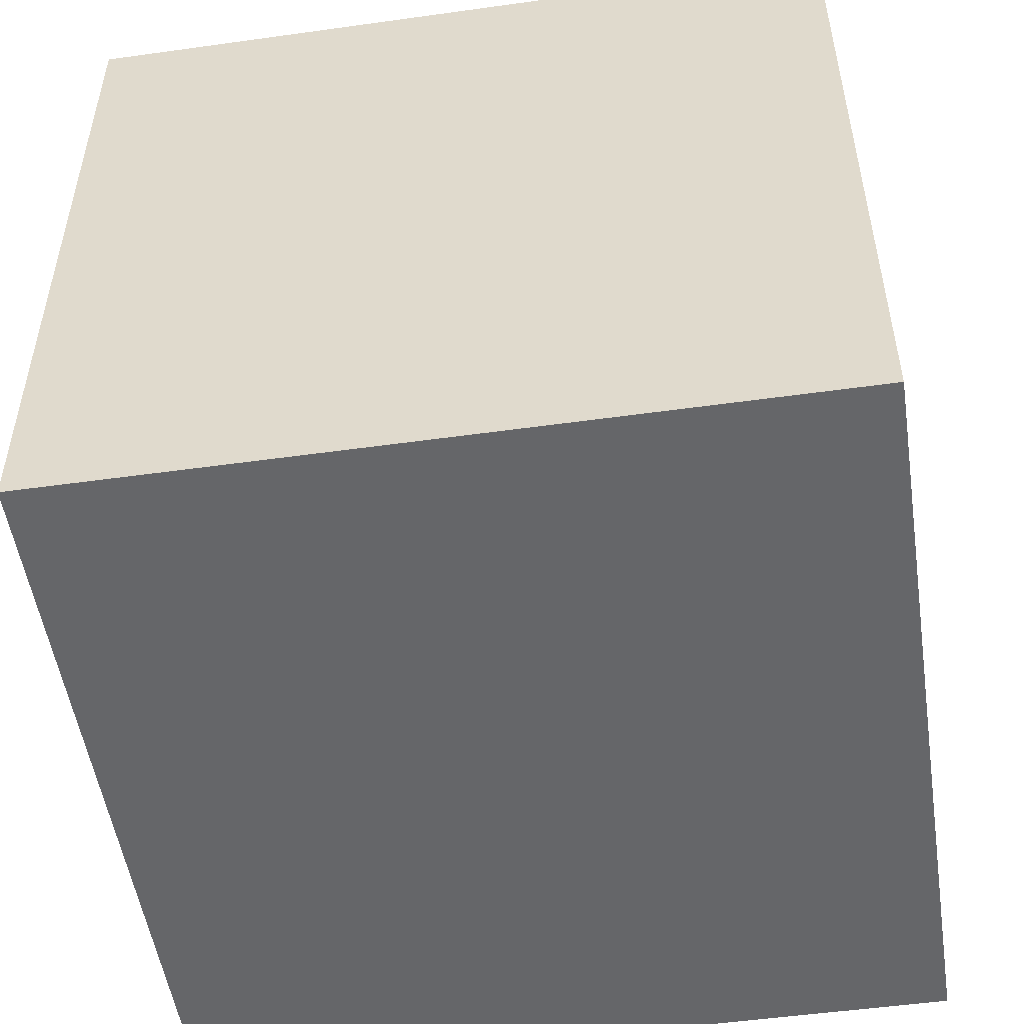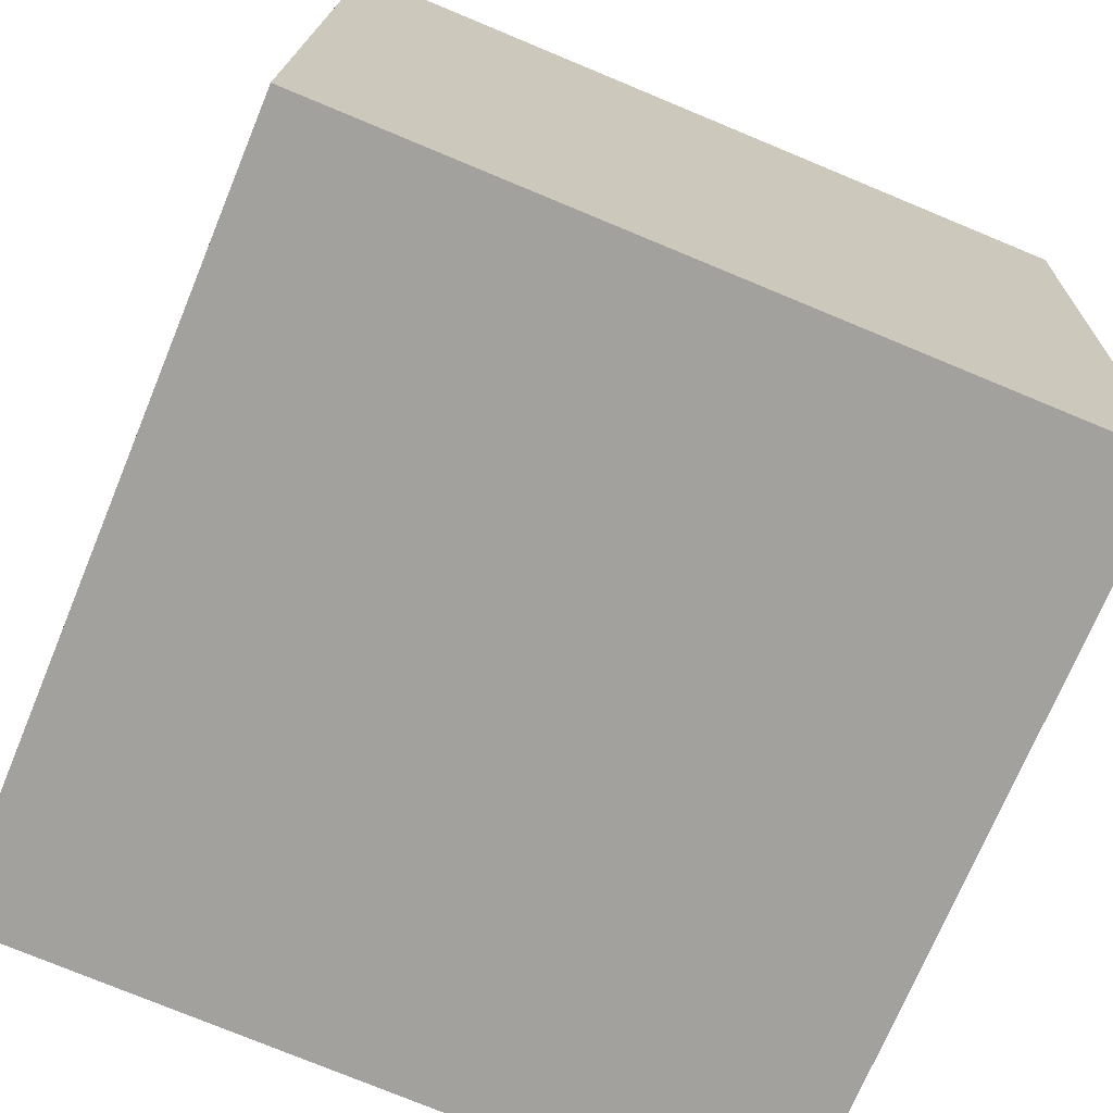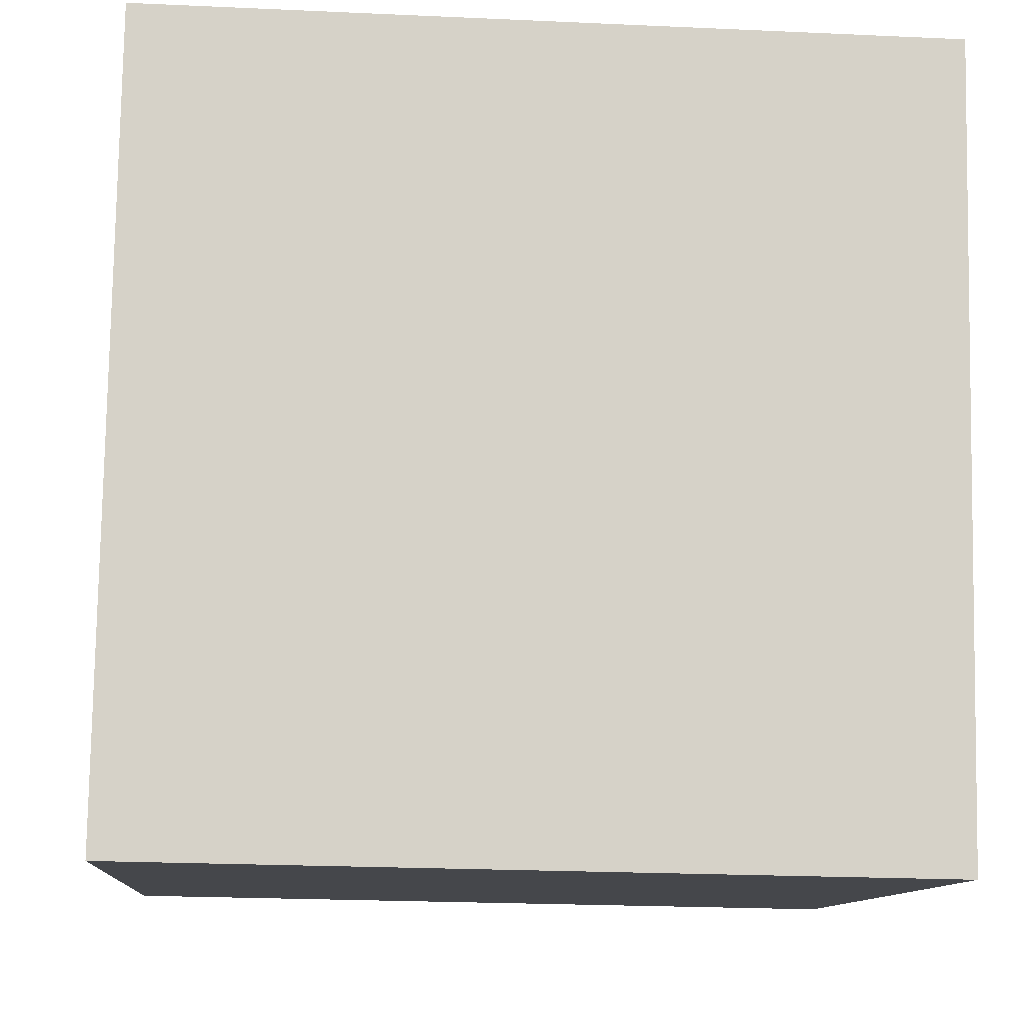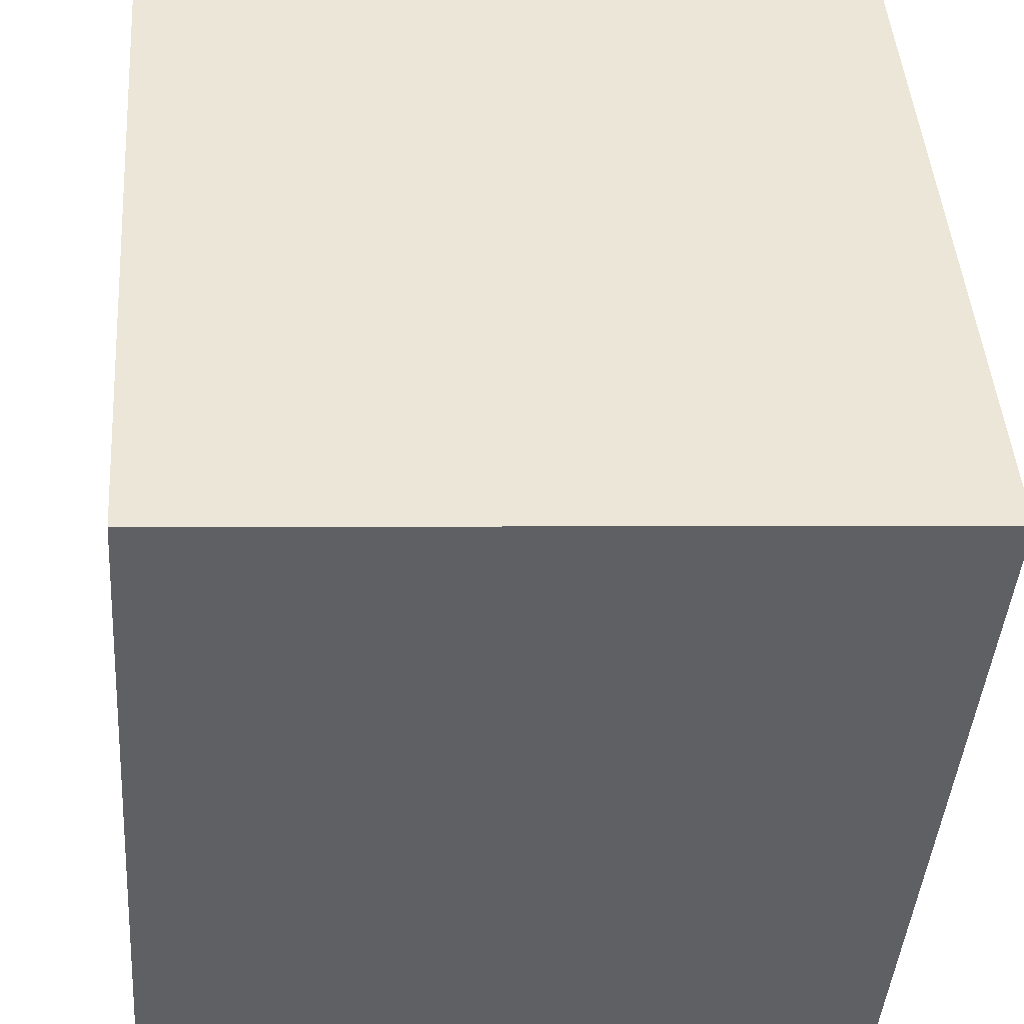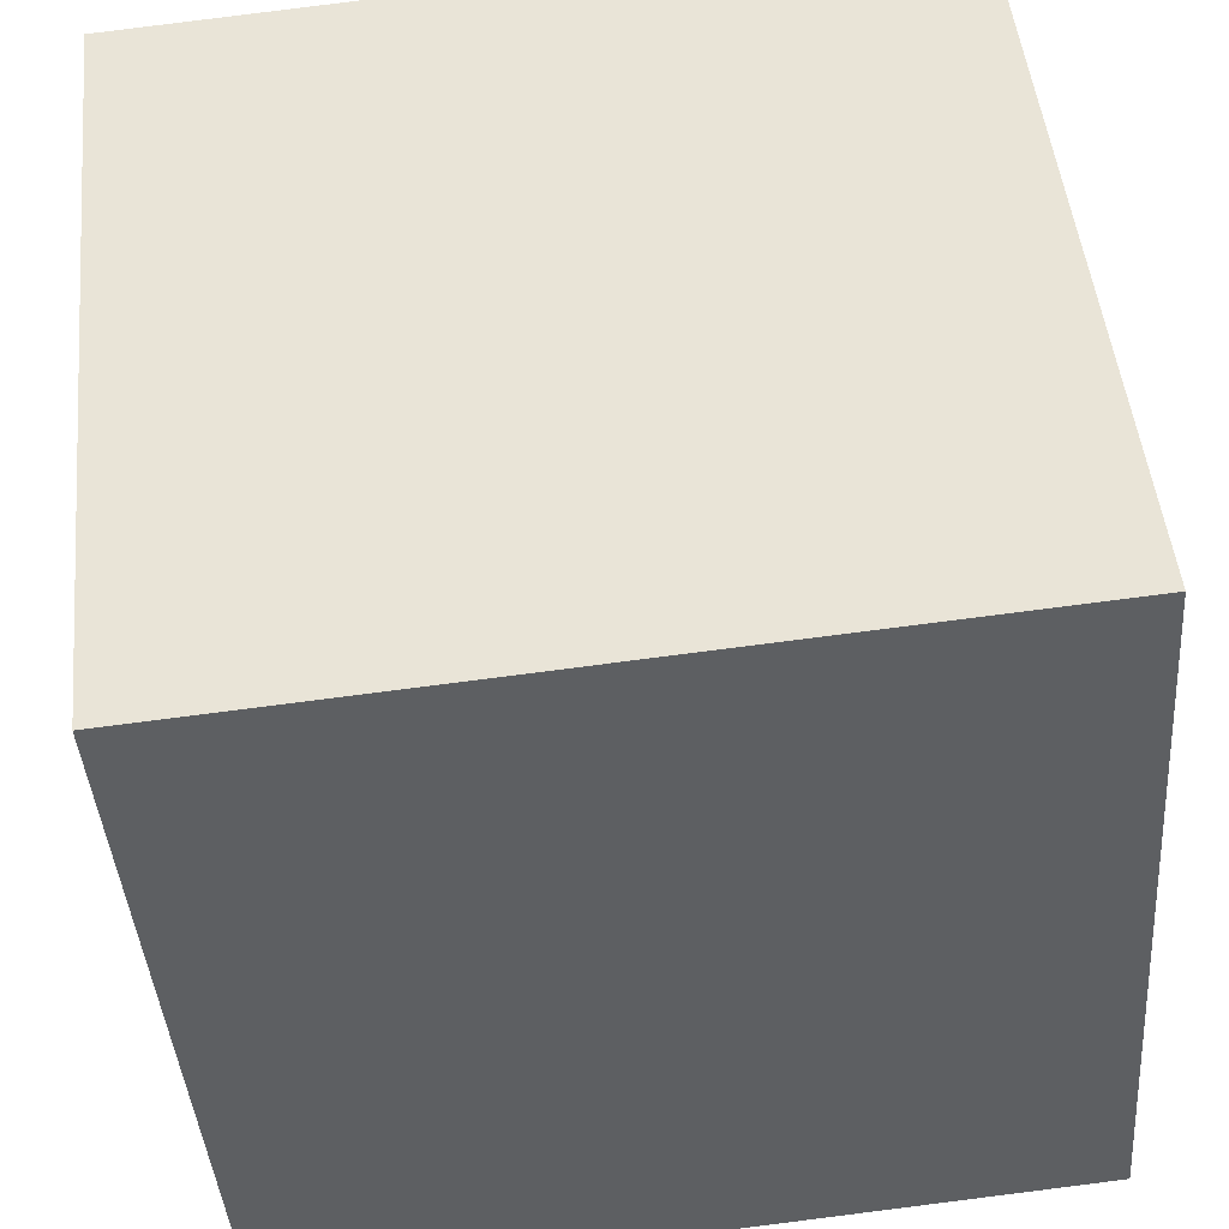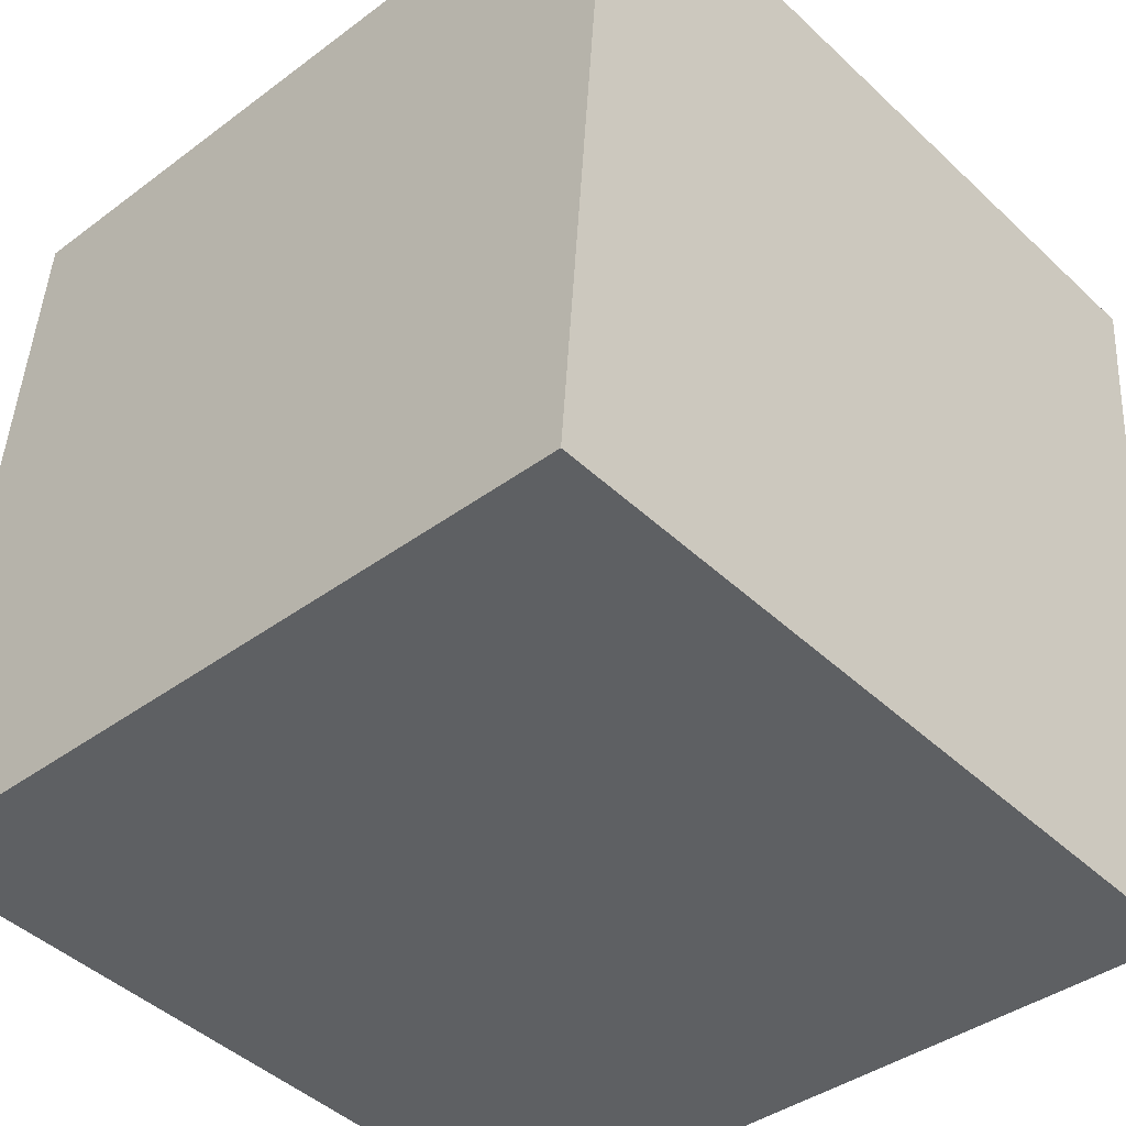
<metadata>
{"format":"obj","ext":"obj","renderer":"f3d","projection":"perspective","resolution":1024,"background":"white","views":[{"elev":-51.9,"azim":-175.6,"up":"+Z"},{"elev":-76.2,"azim":67.5,"up":"+Y"},{"elev":79.4,"azim":1.0,"up":"+Y"},{"elev":46.4,"azim":-4.1,"up":"+Y"},{"elev":48.2,"azim":174.2,"up":"+Y"},{"elev":-45.2,"azim":42.9,"up":"+Y"}]}
</metadata>
<code>
v 0.7341 0.6948 -0.28
v 0.7341 0.6948 0.12
v 0.7048 0.2959 0.12
v 0.7341 0.6948 -0.28
v 0.7048 0.2959 0.12
v 0.7048 0.2959 -0.28
v 0.3352 0.7241 -0.28
v 0.3059 0.3252 -0.28
v 0.3059 0.3252 0.12
v 0.3352 0.7241 -0.28
v 0.3059 0.3252 0.12
v 0.3352 0.7241 0.12
v 0.7341 0.6948 -0.28
v 0.3352 0.7241 -0.28
v 0.3352 0.7241 0.12
v 0.7341 0.6948 -0.28
v 0.3352 0.7241 0.12
v 0.7341 0.6948 0.12
v 0.7341 0.6948 0.12
v 0.3352 0.7241 0.12
v 0.3059 0.3252 0.12
v 0.7341 0.6948 0.12
v 0.3059 0.3252 0.12
v 0.7048 0.2959 0.12
v 0.7048 0.2959 0.12
v 0.3059 0.3252 0.12
v 0.3059 0.3252 -0.28
v 0.7048 0.2959 0.12
v 0.3059 0.3252 -0.28
v 0.7048 0.2959 -0.28
v 0.3352 0.7241 -0.28
v 0.7341 0.6948 -0.28
v 0.7048 0.2959 -0.28
v 0.3352 0.7241 -0.28
v 0.7048 0.2959 -0.28
v 0.3059 0.3252 -0.28
f 1 2 3
f 4 5 6
f 7 8 9
f 10 11 12
f 13 14 15
f 16 17 18
f 19 20 21
f 22 23 24
f 25 26 27
f 28 29 30
f 31 32 33
f 34 35 36

</code>
